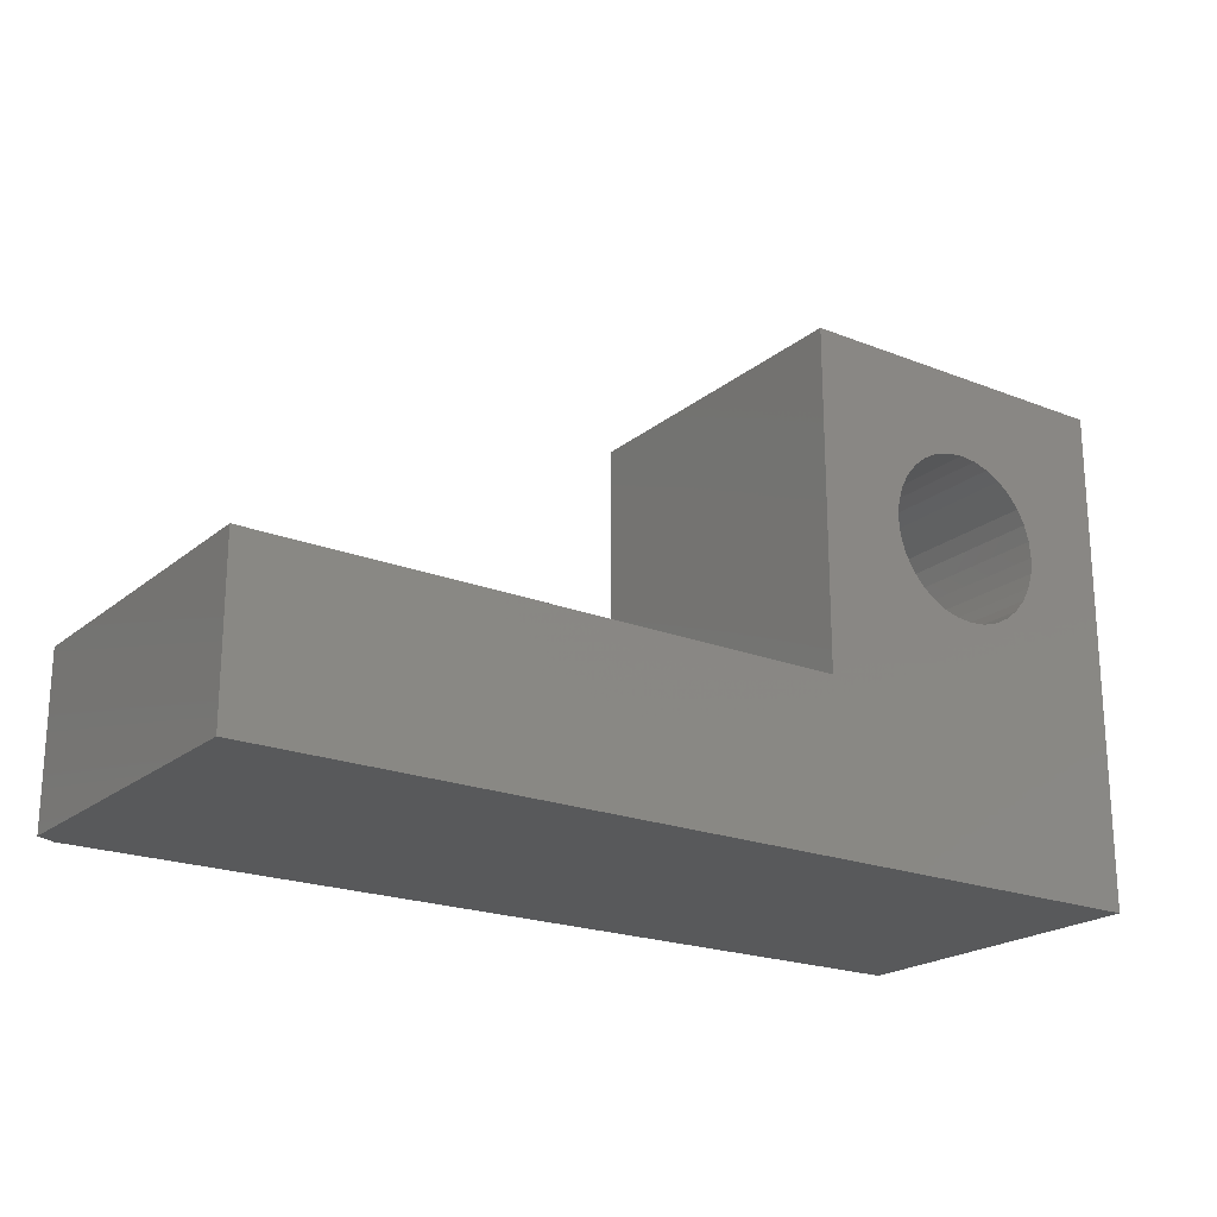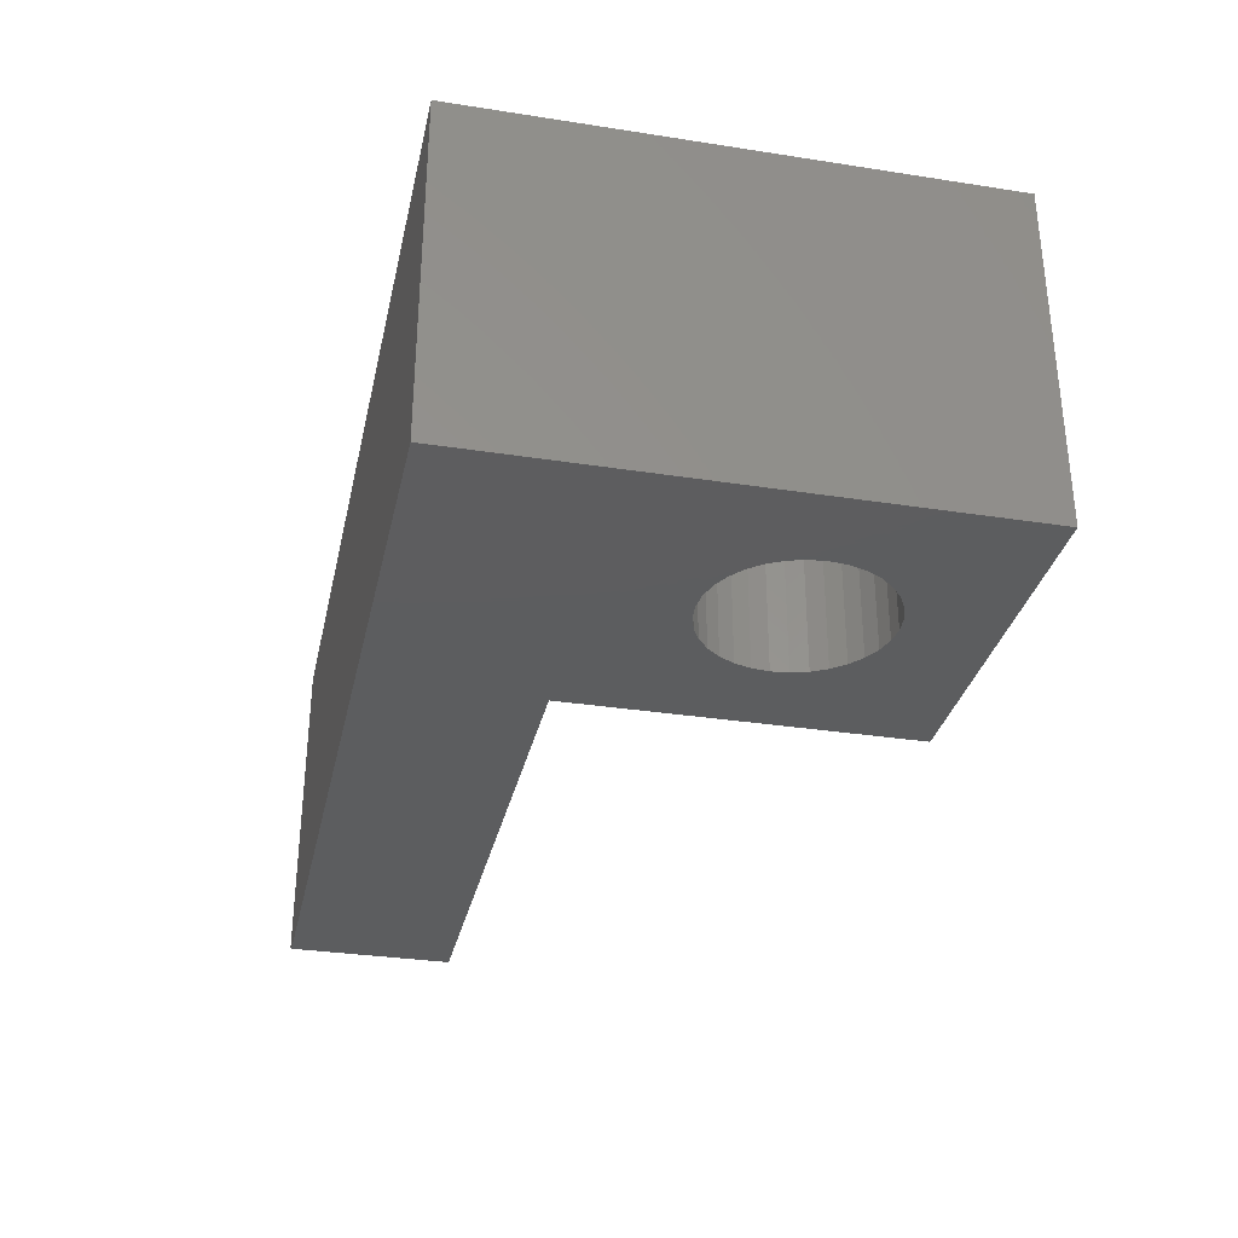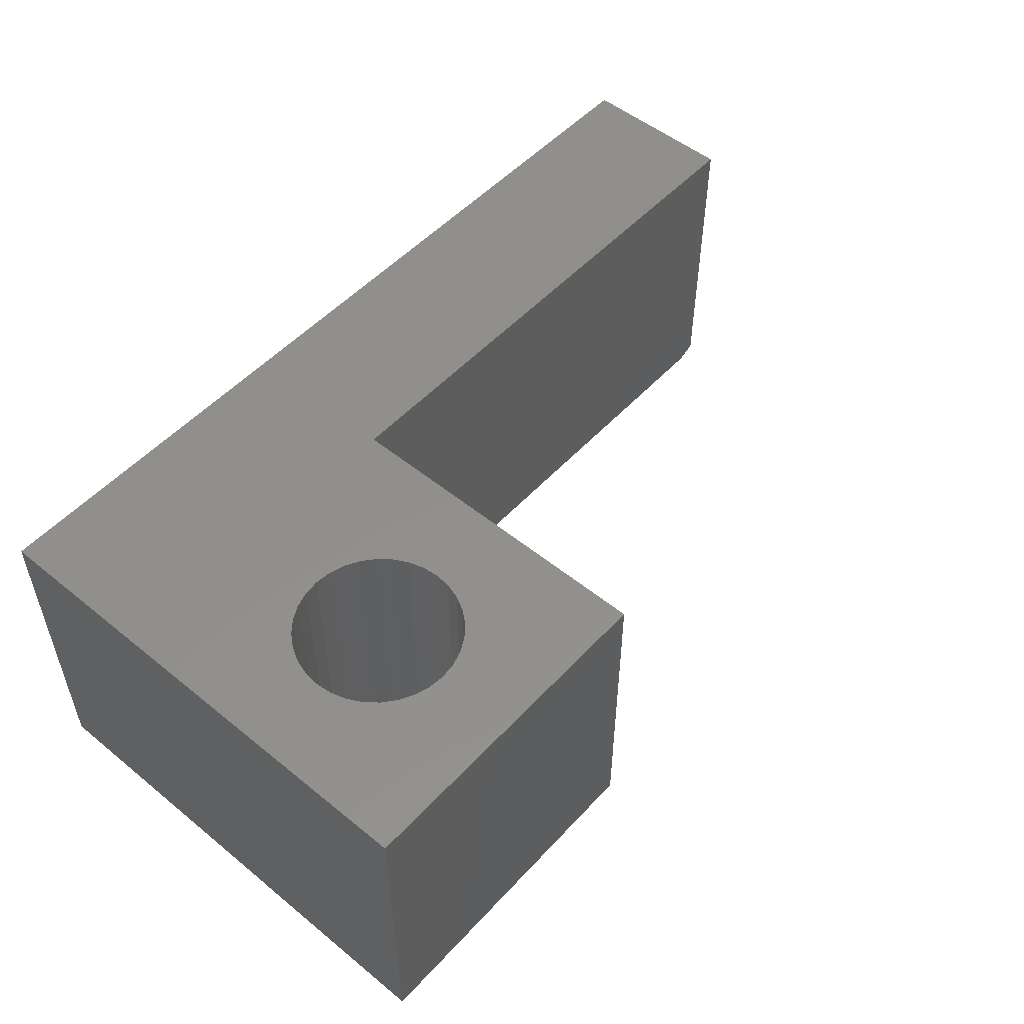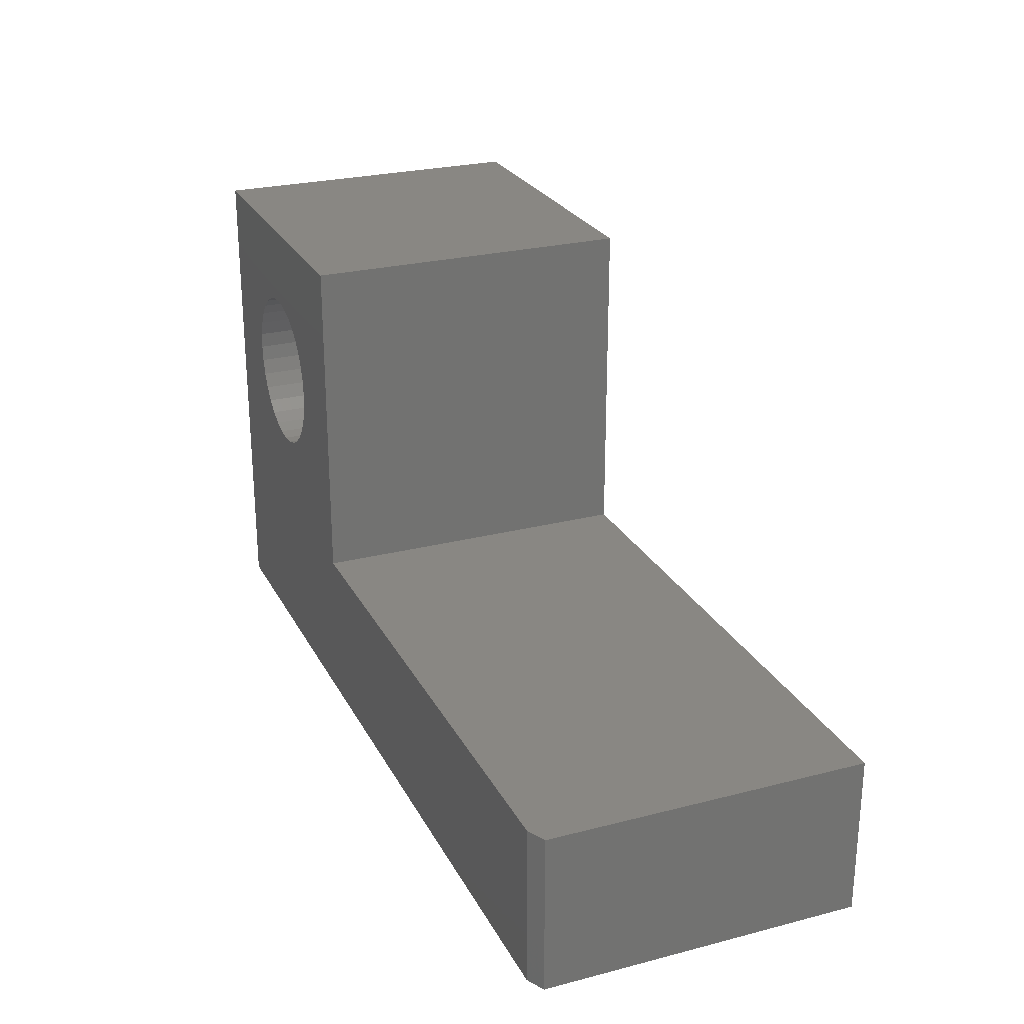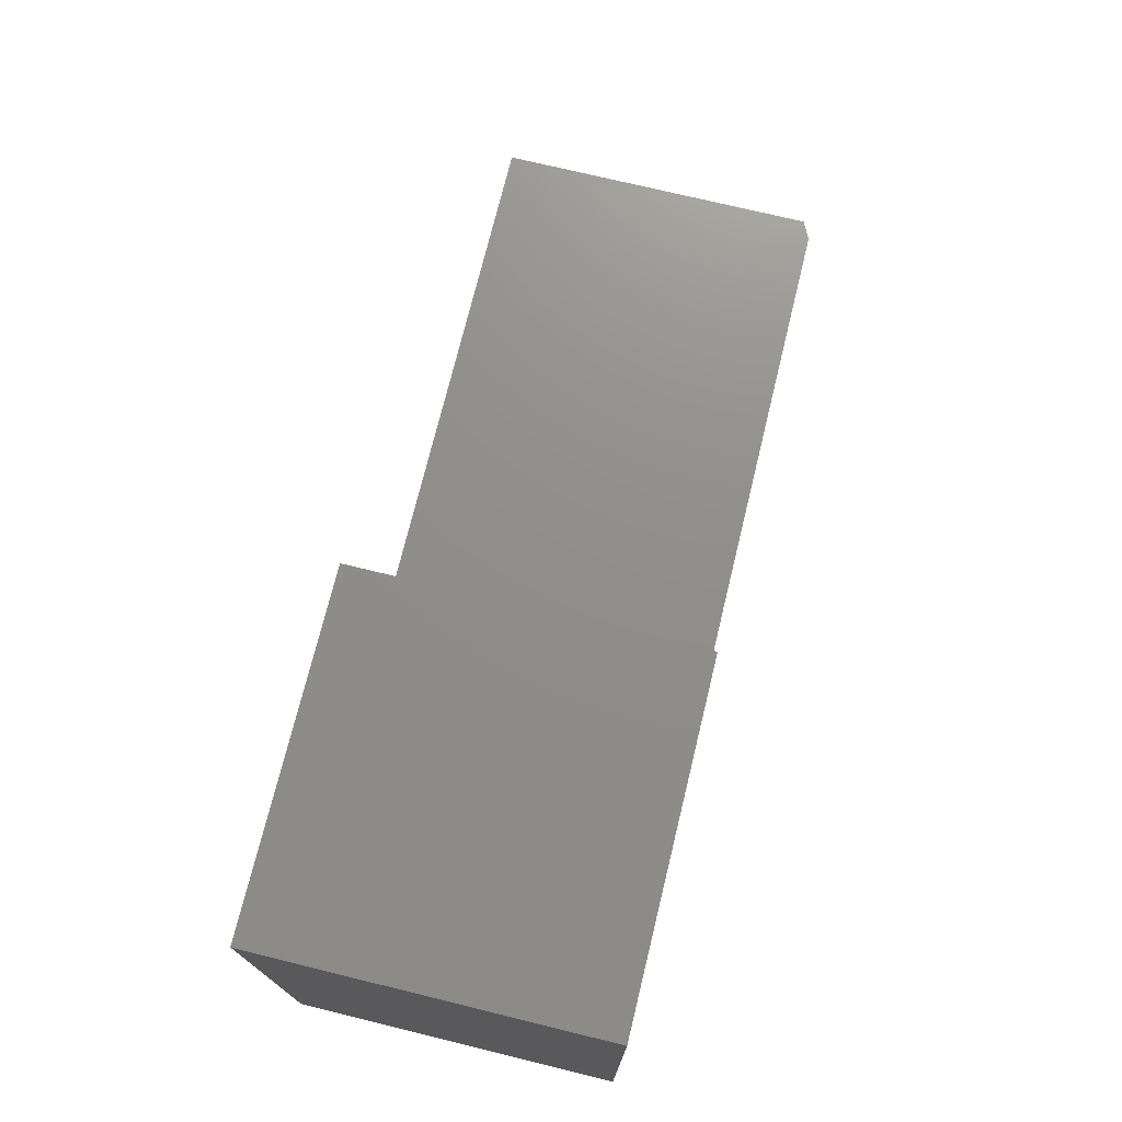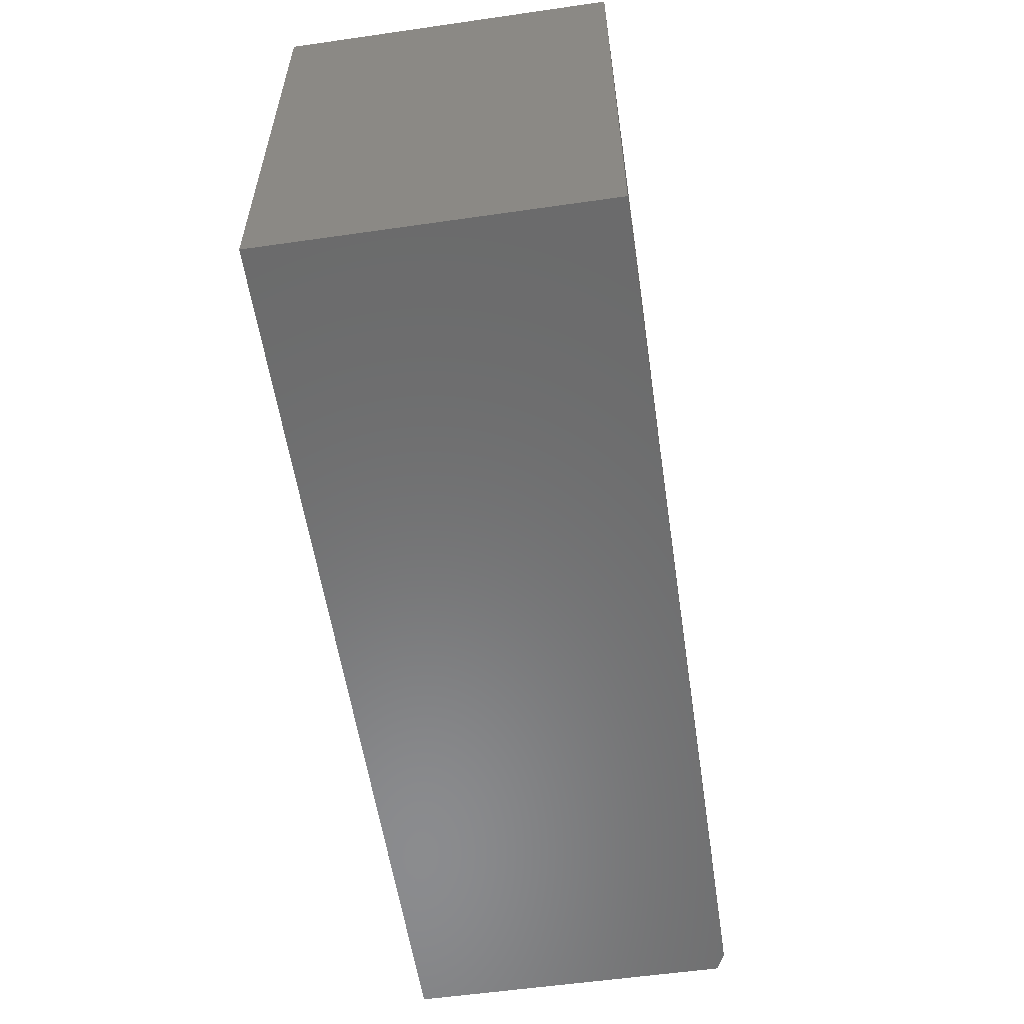
<metadata>
{"format":"stl","ext":"stl","renderer":"f3d","projection":"perspective","resolution":1024,"background":"white","views":[{"elev":-21.0,"azim":144.7,"up":"+Z"},{"elev":-32.1,"azim":-102.3,"up":"+Y"},{"elev":52.1,"azim":-48.8,"up":"+Y"},{"elev":25.6,"azim":67.6,"up":"+Z"},{"elev":73.2,"azim":-76.3,"up":"+Z"},{"elev":-57.1,"azim":-81.5,"up":"+Z"}]}
</metadata>
<code>
# stl→obj: 78 verts, 156 faces
v 0.285 0 0.4234
v 0.285 0 0.1384
v 0.2111 0 0.2674
v 0.2124 3.944e-18 0.2812
v 0.2111 0 0.2951
v 0.207 0 0.3084
v 0.2004 0 0.3207
v 0.1916 0 0.3315
v 0.1808 0 0.3403
v 0.1686 0 0.3469
v 0.1552 0 0.3509
v 0.1414 0 0.3523
v 0.1275 0 0.3509
v 2.592e-17 0 0.4234
v 0 0 0
v 0.07572 0 0.2541
v 0.08229 0 0.2418
v 0.09112 0 0.231
v 0.1019 0 0.2222
v 0.1142 0 0.2156
v 0.1275 0 0.2116
v 0.1414 0 0.2102
v 0.7734 0 0.1384
v 0.7734 0 -4.736e-17
v 0.1142 0 0.3469
v 0.1019 0 0.3403
v 0.09112 0 0.3315
v 0.08229 0 0.3207
v 0.07572 0 0.3084
v 0.07168 0 0.2951
v 0.07031 -3.944e-18 0.2812
v 0.07168 0 0.2674
v 0.1552 0 0.2116
v 0.1686 0 0.2156
v 0.1808 0 0.2222
v 0.1916 0 0.231
v 0.2004 0 0.2418
v 0.207 0 0.2541
v 0.285 -0.2812 0.4234
v 2.592e-17 -0.2812 0.4234
v 0.1275 -0.2812 0.3509
v 0.1414 -0.2812 0.3523
v 0.1552 -0.2812 0.3509
v 0.1686 -0.2812 0.3469
v 0.1808 -0.2812 0.3403
v 0.1916 -0.2812 0.3315
v 0.2004 -0.2812 0.3207
v 0.207 -0.2812 0.3084
v 0.2111 -0.2812 0.2951
v 0.2124 -0.2812 0.2812
v 0.2111 -0.2812 0.2674
v 0.285 -0.2812 0.1384
v 0 -0.2812 0
v 0.7578 -0.2812 -4.64e-17
v 0.7578 -0.2812 0.1384
v 0.1414 -0.2812 0.2102
v 0.1275 -0.2812 0.2116
v 0.1142 -0.2812 0.2156
v 0.1019 -0.2812 0.2222
v 0.09112 -0.2812 0.231
v 0.08229 -0.2812 0.2418
v 0.07572 -0.2812 0.2541
v 0.07168 -0.2812 0.2674
v 0.07031 -0.2812 0.2812
v 0.07168 -0.2812 0.2951
v 0.07572 -0.2812 0.3084
v 0.08229 -0.2812 0.3207
v 0.09112 -0.2812 0.3315
v 0.1019 -0.2812 0.3403
v 0.1142 -0.2812 0.3469
v 0.207 -0.2812 0.2541
v 0.2004 -0.2812 0.2418
v 0.1916 -0.2812 0.231
v 0.1808 -0.2812 0.2222
v 0.1686 -0.2812 0.2156
v 0.1552 -0.2812 0.2116
v 0.7734 -0.2734 0.1384
v 0.7734 -0.2734 -4.736e-17
f 1 2 3
f 1 3 4
f 1 4 5
f 1 5 6
f 1 6 7
f 1 7 8
f 1 8 9
f 1 9 10
f 1 10 11
f 1 11 12
f 1 12 13
f 1 13 14
f 15 16 17
f 15 17 18
f 15 18 19
f 15 19 20
f 15 20 21
f 15 21 22
f 15 22 2
f 15 2 23
f 15 23 24
f 14 13 25
f 14 25 26
f 14 26 27
f 14 27 28
f 14 28 29
f 14 29 30
f 14 30 31
f 14 31 32
f 14 32 16
f 14 16 15
f 2 22 33
f 2 33 34
f 2 34 35
f 2 35 36
f 2 36 37
f 2 37 38
f 2 38 3
f 39 40 41
f 39 41 42
f 39 42 43
f 39 43 44
f 39 44 45
f 39 45 46
f 39 46 47
f 39 47 48
f 39 48 49
f 39 49 50
f 39 50 51
f 39 51 52
f 53 54 55
f 53 55 52
f 53 52 56
f 53 56 57
f 53 57 58
f 53 58 59
f 53 59 60
f 53 60 61
f 53 61 62
f 40 53 62
f 40 62 63
f 40 63 64
f 40 64 65
f 40 65 66
f 40 66 67
f 40 67 68
f 40 68 69
f 40 69 70
f 40 70 41
f 52 51 71
f 52 71 72
f 52 72 73
f 52 73 74
f 52 74 75
f 52 75 76
f 52 76 56
f 22 76 33
f 33 76 75
f 33 75 34
f 34 75 74
f 34 74 35
f 35 74 73
f 35 73 36
f 36 73 72
f 36 72 37
f 37 72 71
f 37 71 38
f 38 71 51
f 38 51 3
f 3 51 50
f 3 50 4
f 76 22 56
f 56 22 21
f 56 21 57
f 57 21 20
f 57 20 58
f 58 20 19
f 58 19 59
f 59 19 18
f 59 18 60
f 60 18 17
f 60 17 61
f 61 17 16
f 61 16 62
f 62 16 32
f 62 32 63
f 63 32 31
f 63 31 64
f 12 41 13
f 13 41 70
f 13 70 25
f 25 70 69
f 25 69 26
f 26 69 68
f 26 68 27
f 27 68 67
f 27 67 28
f 28 67 66
f 28 66 29
f 29 66 65
f 29 65 30
f 30 65 64
f 30 64 31
f 41 12 42
f 42 12 11
f 42 11 43
f 43 11 10
f 43 10 44
f 44 10 9
f 44 9 45
f 45 9 8
f 45 8 46
f 46 8 7
f 46 7 47
f 47 7 6
f 47 6 48
f 48 6 5
f 48 5 49
f 49 5 4
f 49 4 50
f 2 52 23
f 23 52 55
f 23 55 77
f 24 23 78
f 78 23 77
f 53 15 54
f 54 15 24
f 54 24 78
f 55 54 77
f 77 54 78
f 40 14 53
f 53 14 15
f 39 1 40
f 40 1 14
f 52 2 39
f 39 2 1

</code>
